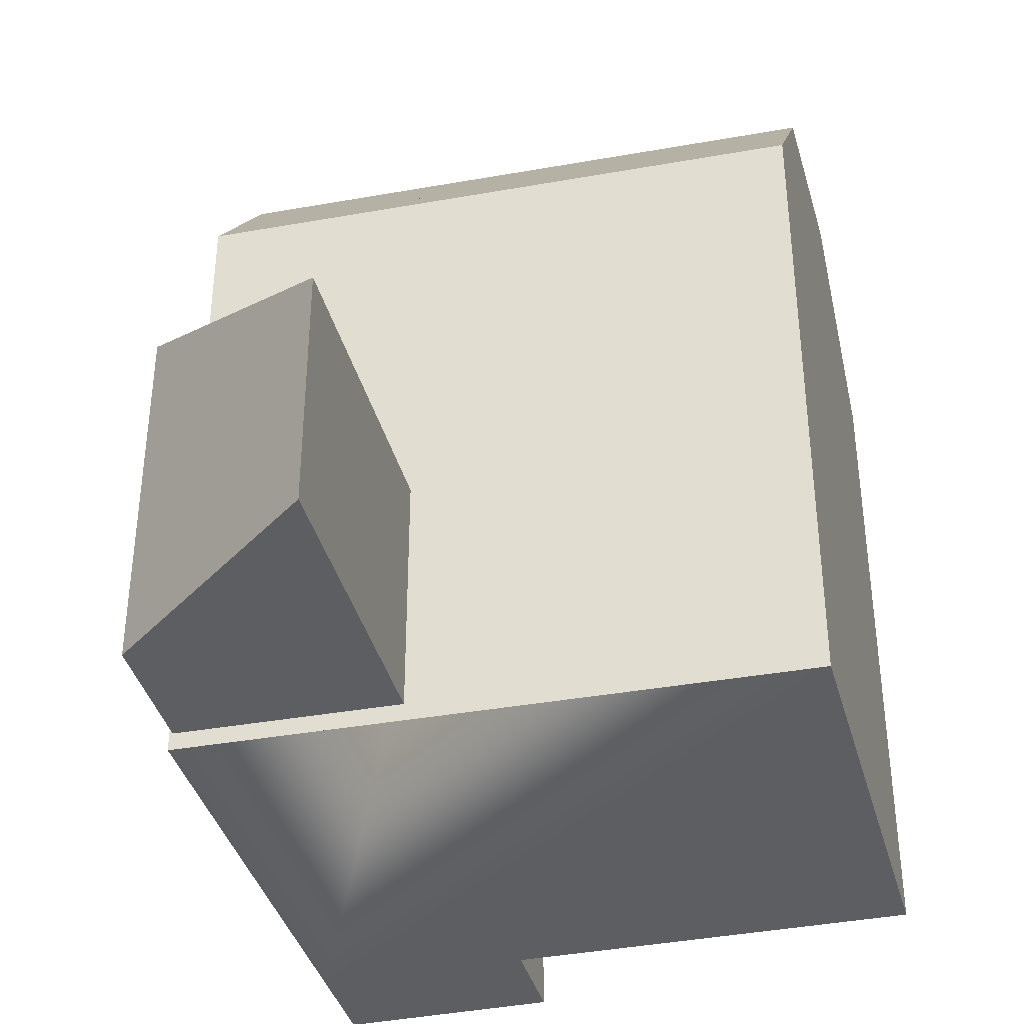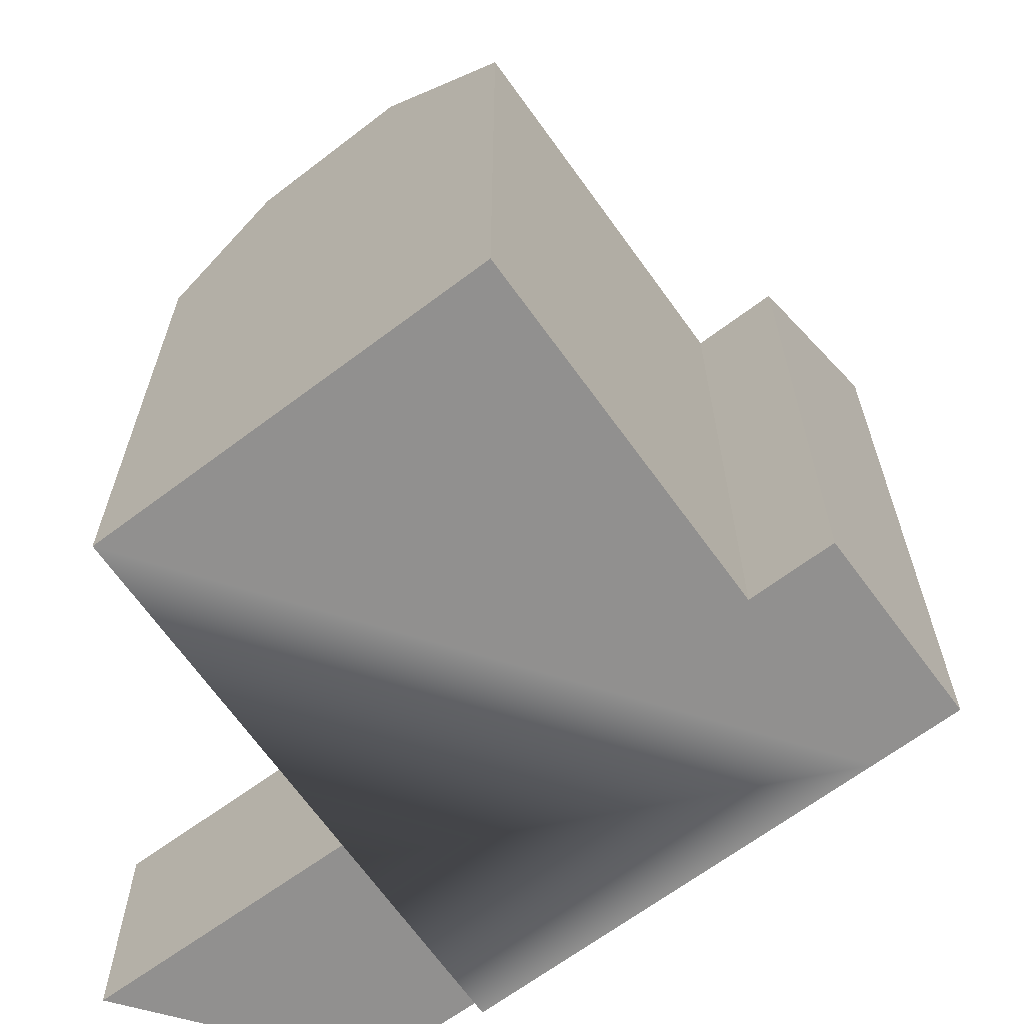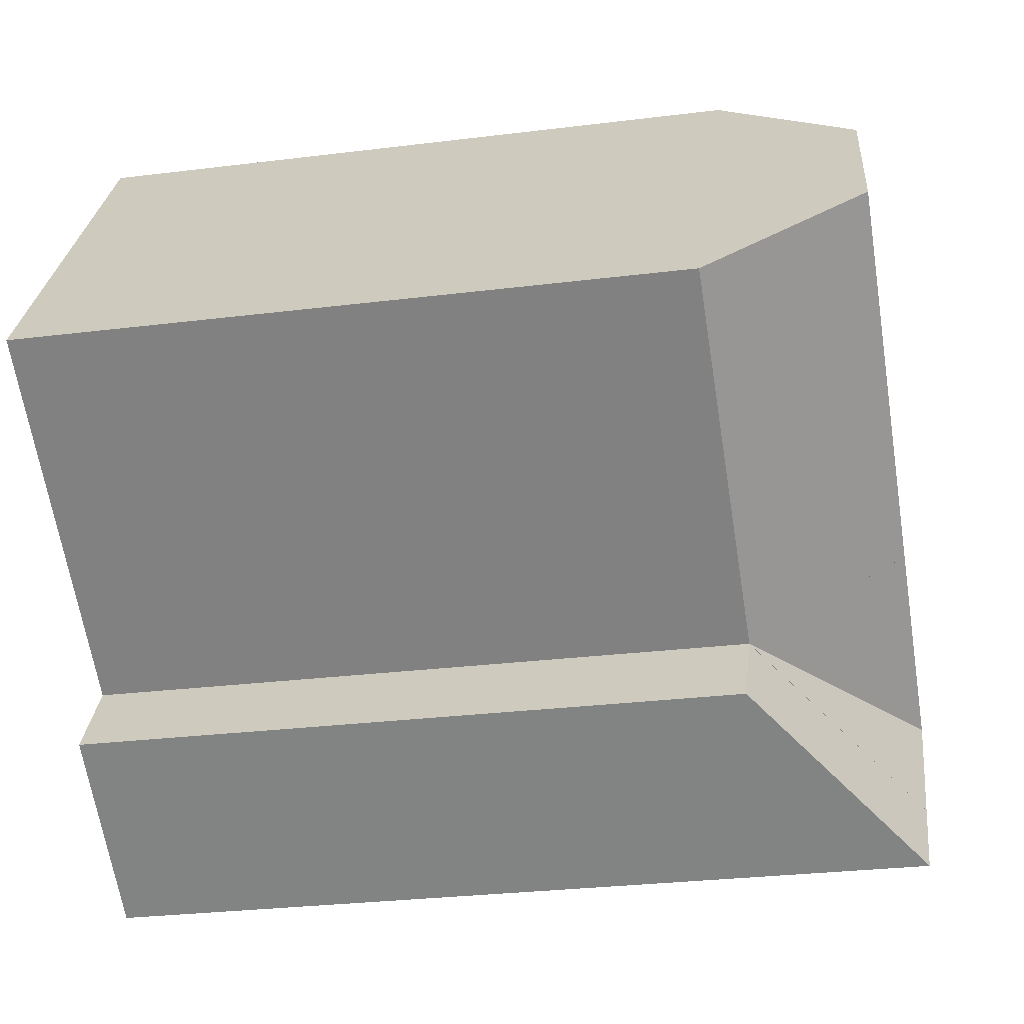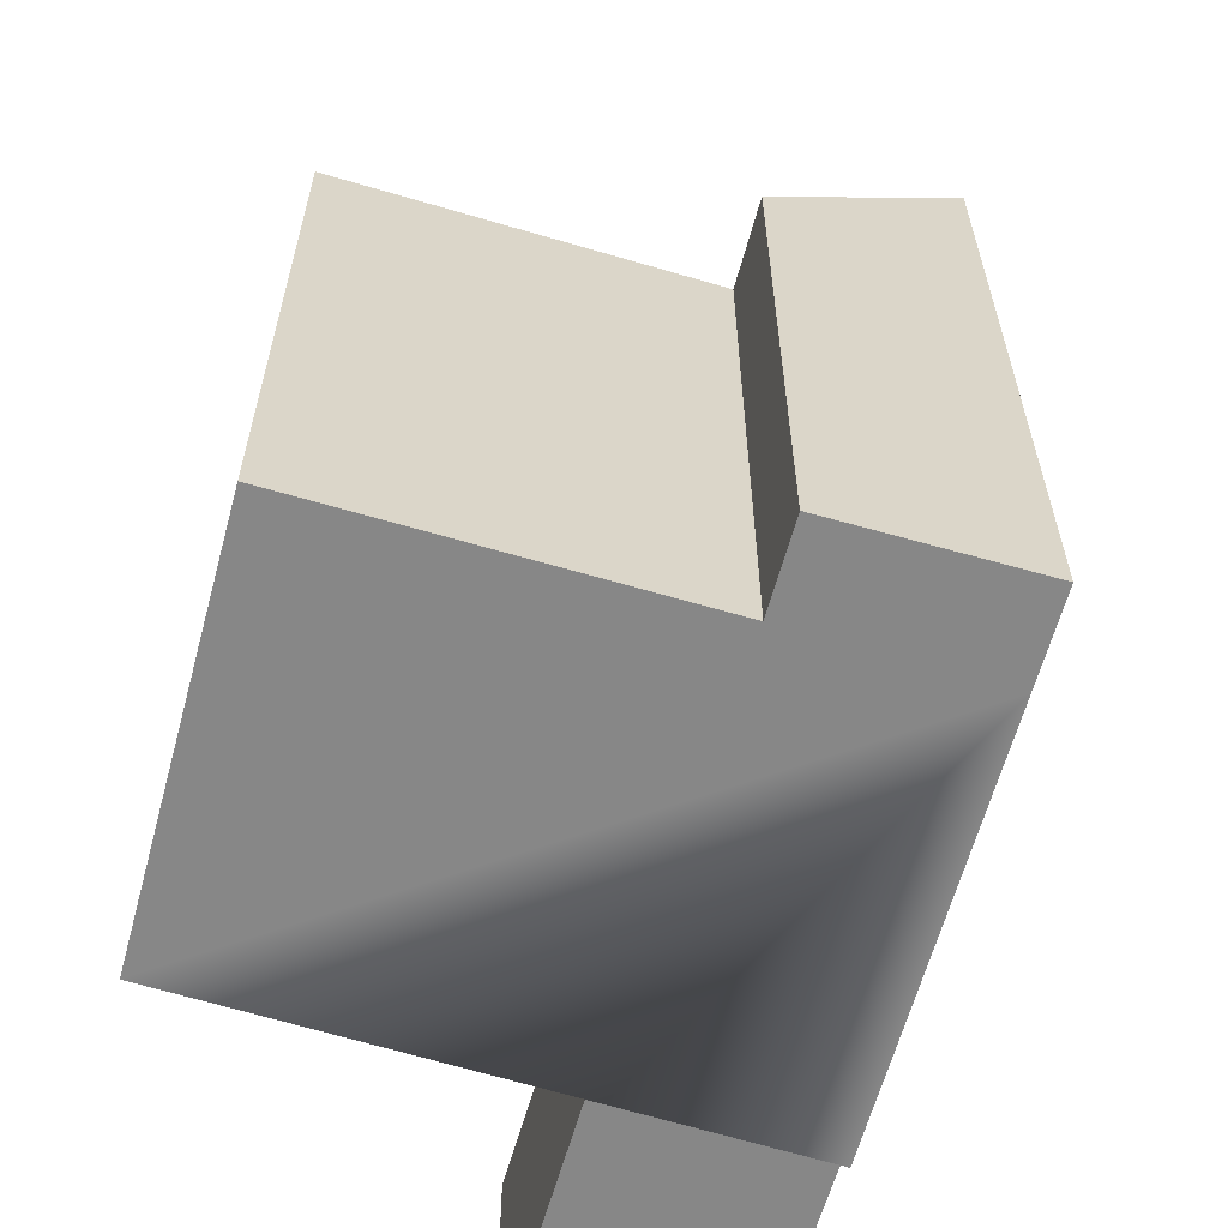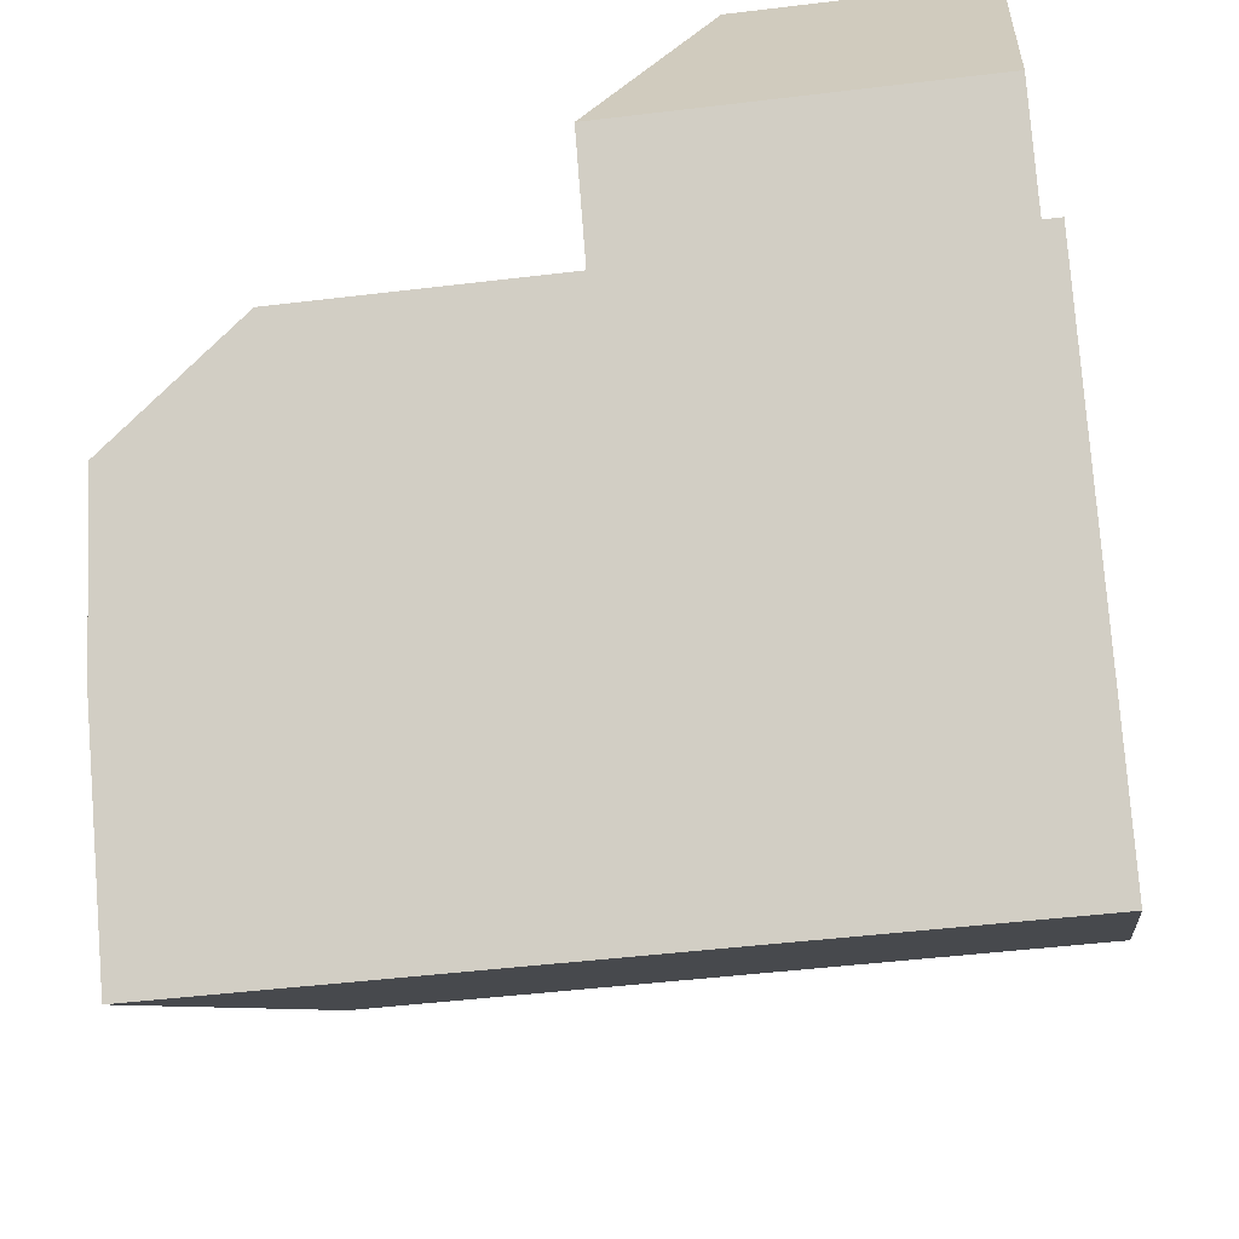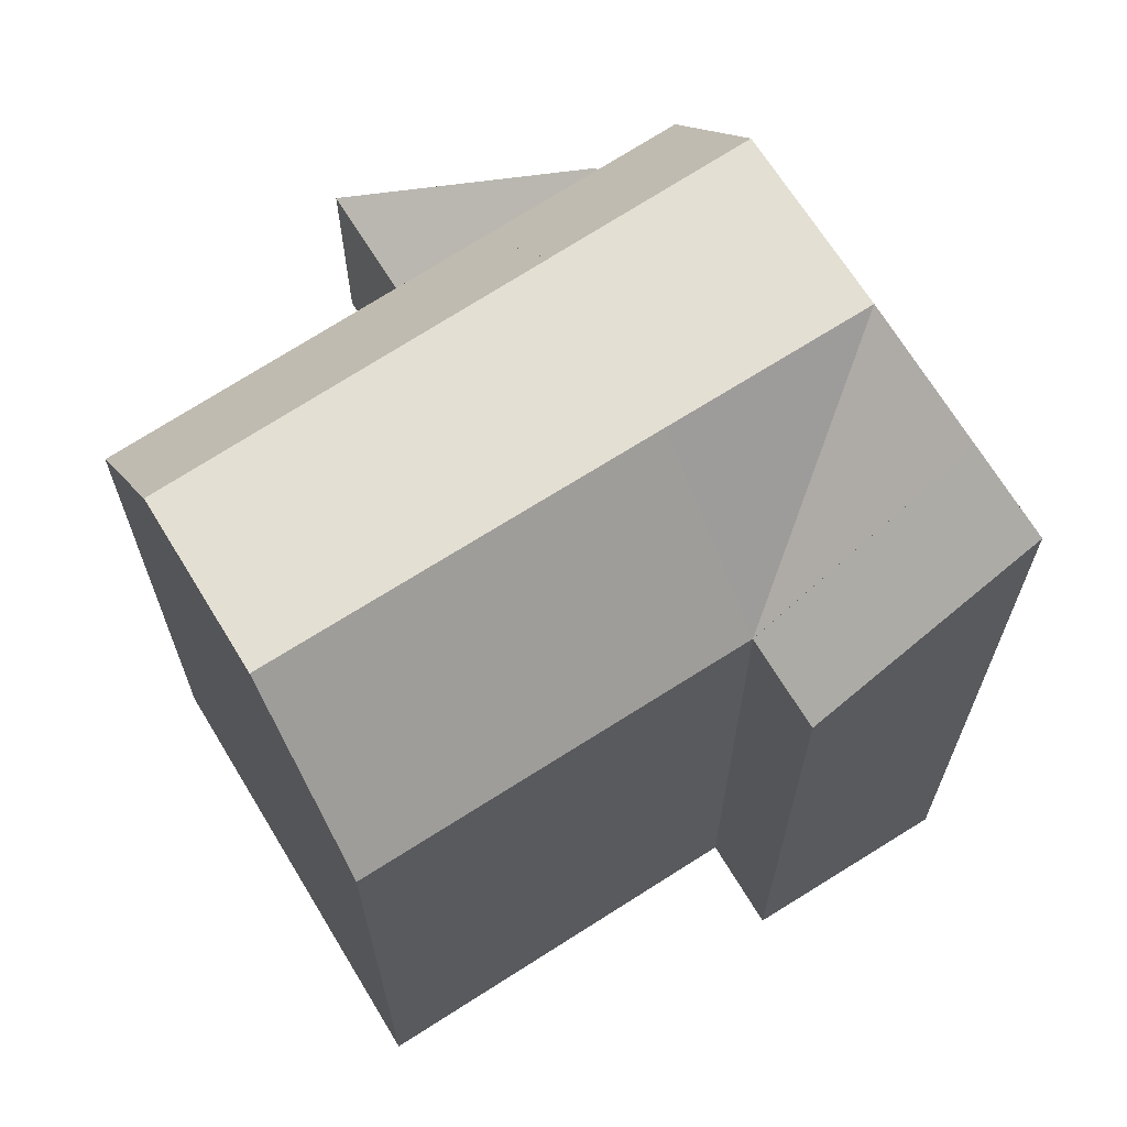
<metadata>
{"format":"obj","ext":"obj","renderer":"f3d","projection":"perspective","resolution":1024,"background":"white","views":[{"elev":-38.6,"azim":-20.1,"up":"+Y"},{"elev":-65.7,"azim":91.9,"up":"+Y"},{"elev":-28.0,"azim":100.8,"up":"+Z"},{"elev":-62.3,"azim":129.6,"up":"+Y"},{"elev":-46.5,"azim":-82.1,"up":"+Z"},{"elev":68.6,"azim":113.6,"up":"+Y"}]}
</metadata>
<code>
v  4.969 6.562 3.114
v  -1.842 9.641 2.82
v  0.3671 6.562 9.778
v  0.1101 9.641 -0.005667
v  4.645 20.87 -6.569
v  9.251 20.87 -3.497
v  9.252 20.87 -3.498
v  15.21 20.62 6.222
v  17.97 20.87 2.318
v  6.392 20.62 0.5462
v  1.732 20.62 -2.449
v  6.39 20.62 0.5486
v  11.56 16.83 -6.763
v  6.954 20.87 -9.834
v  4.659 16.83 2.998
v  0.0003689 16.83 -0.0005481
v  11.56 16.82 -6.763
v  8.418 20.87 -11.9
v  12.99 16.82 -8.785
v  13.48 16.83 8.673
v  6.39 20.62 0.5486
v  20.28 16.83 -0.9486
v  9.252 20.87 -3.498
v  0.1099 3.283e-19 -0.005361
v  -1.842 -1.727e-16 2.821
v  4.969 -1.907e-16 3.114
v  0.3669 -5.987e-16 9.778
v  1.732 -0.47 -2.449
v  0 -0.47 -2.878e-17
v  4.645 -0.47 -6.569
v  6.954 -0.47 -9.834
v  8.417 -0.47 -11.9
v  20.28 -0.47 -0.9481
v  17.97 -0.47 2.318
v  15.21 -0.47 6.223
v  13.48 -0.47 8.674
v  4.658 -0.47 2.998
v  11.56 -0.47 -6.762
v  12.99 -0.47 -8.785
g defaultobject
f 1 2 3
f 2 1 4
f 5 6 7
f 6 8 9
f 8 6 5
f 8 5 10
f 10 5 11
f 10 11 12
f 5 13 14
f 5 7 13
f 11 15 12
f 15 11 16
f 17 18 14
f 18 17 19
f 10 20 8
f 20 10 21
f 20 21 15
f 13 9 22
f 9 13 23
f 9 23 6
f 2 24 25
f 24 2 4
f 4 26 24
f 26 4 1
f 26 3 27
f 3 26 1
f 3 25 27
f 25 3 2
f 16 28 29
f 28 16 30
f 30 16 31
f 31 16 32
f 32 16 18
f 18 16 11
f 18 11 5
f 18 5 14
f 8 22 9
f 22 8 20
f 22 20 33
f 33 20 34
f 34 20 35
f 35 20 36
f 29 15 16
f 15 29 20
f 20 29 36
f 36 29 37
f 13 17 14
f 17 13 22
f 17 22 38
f 38 22 33
f 32 19 39
f 19 32 18
f 39 17 38
f 17 39 19
f 24 27 25
f 27 24 26
f 34 38 33
f 38 34 35
f 38 35 36
f 38 36 32
f 32 36 31
f 31 36 37
f 31 37 30
f 30 37 28
f 28 37 29
f 32 39 38

</code>
